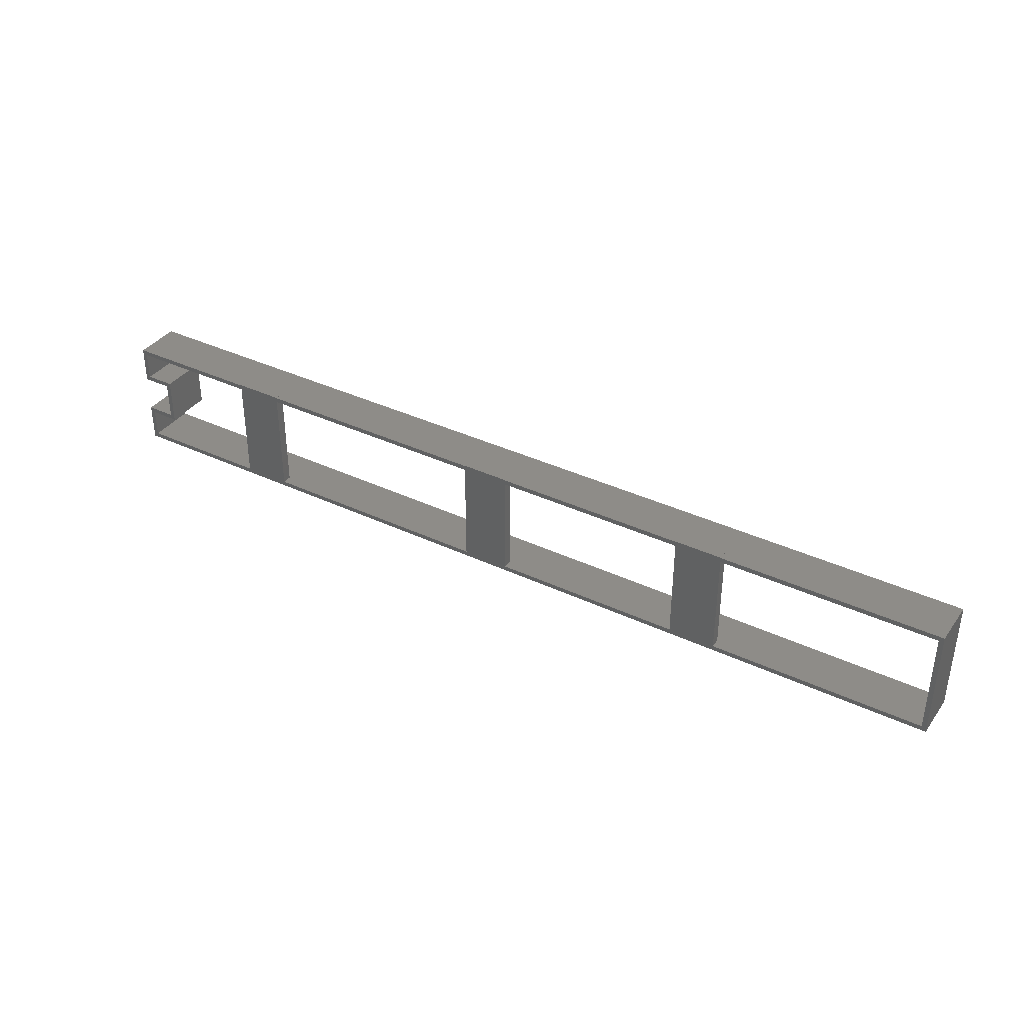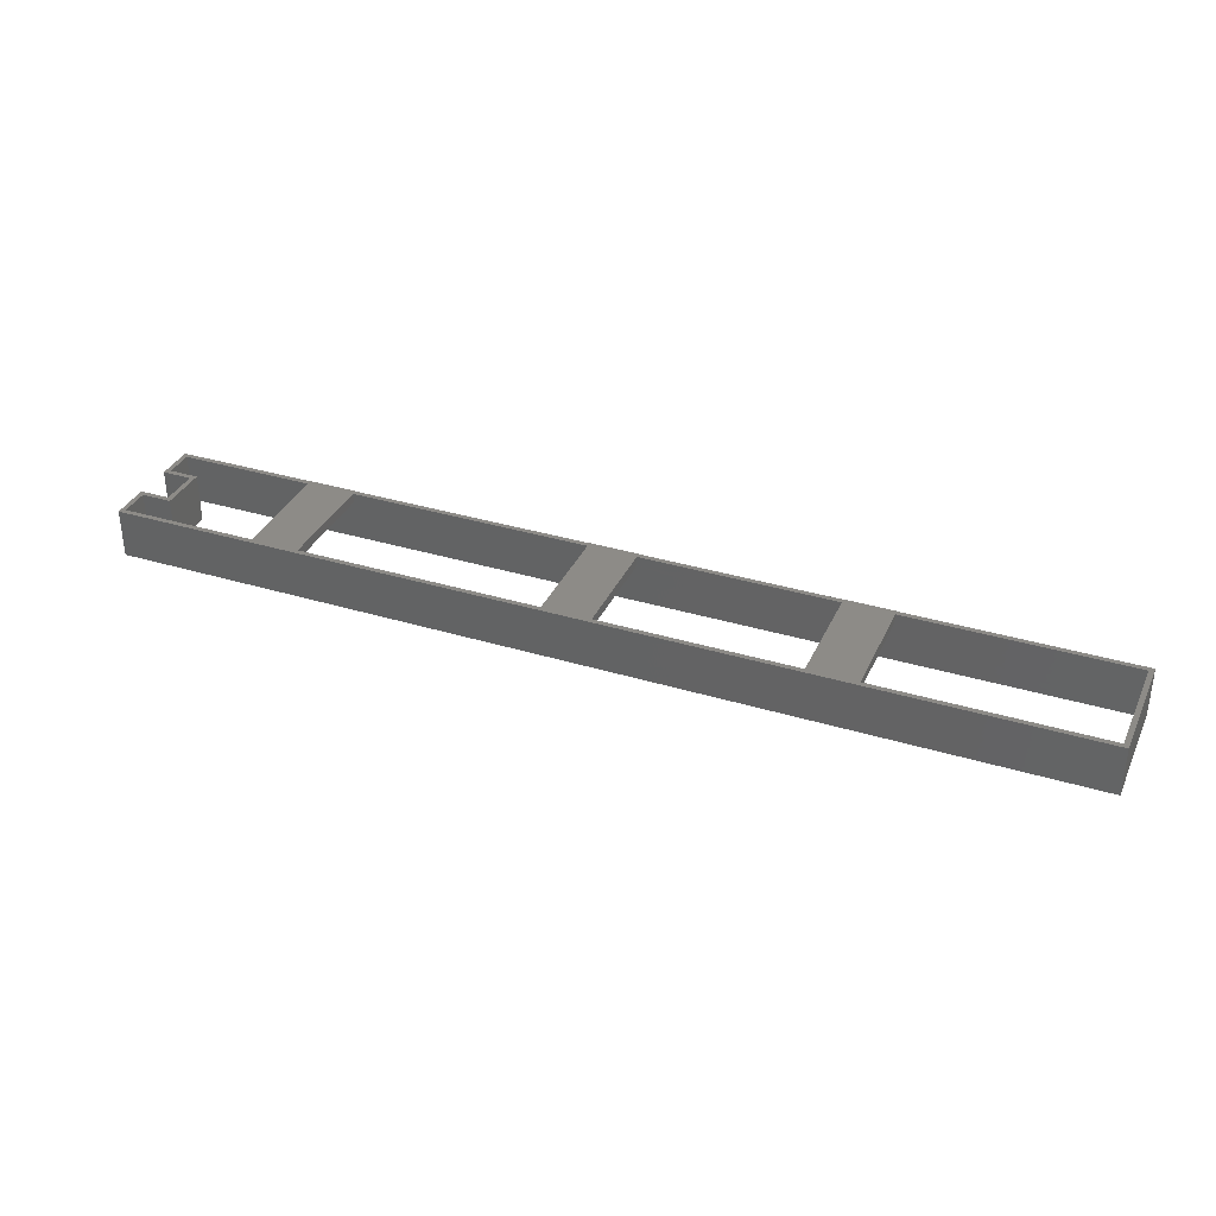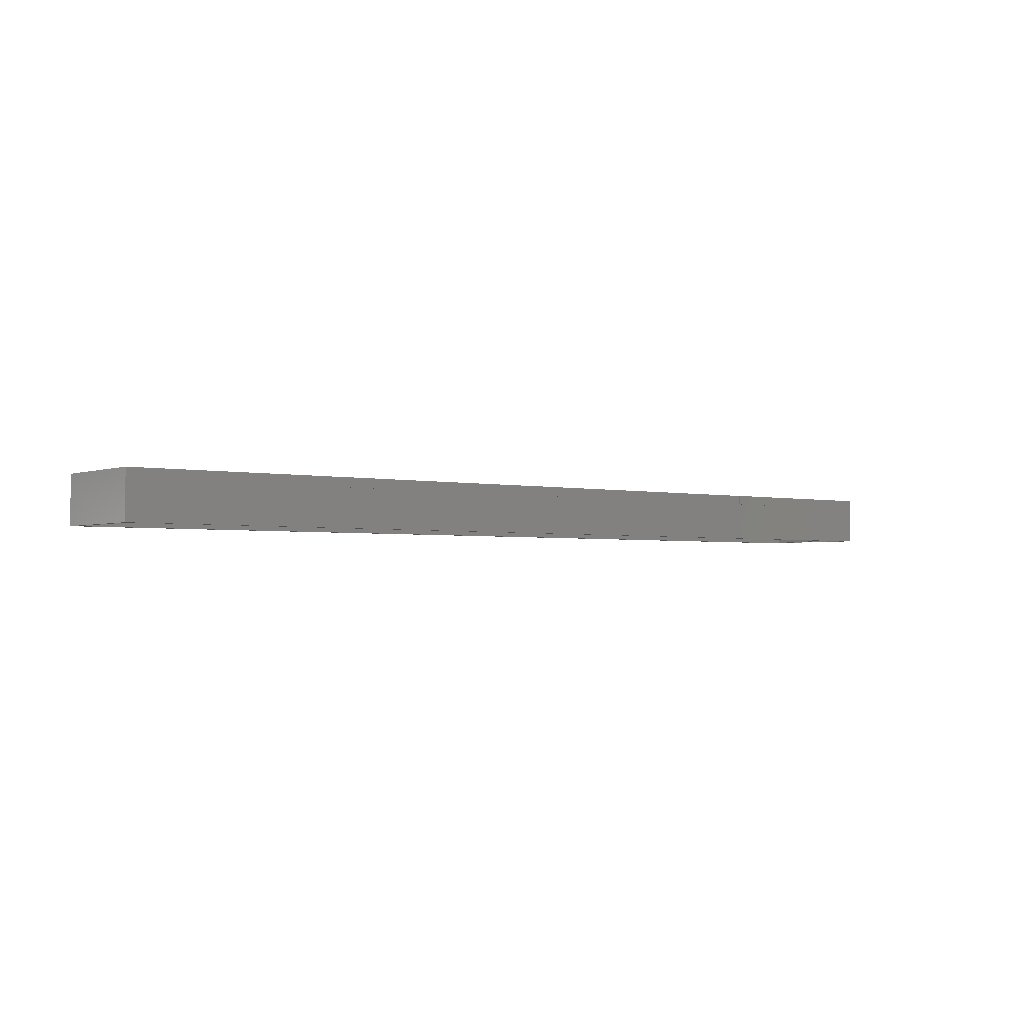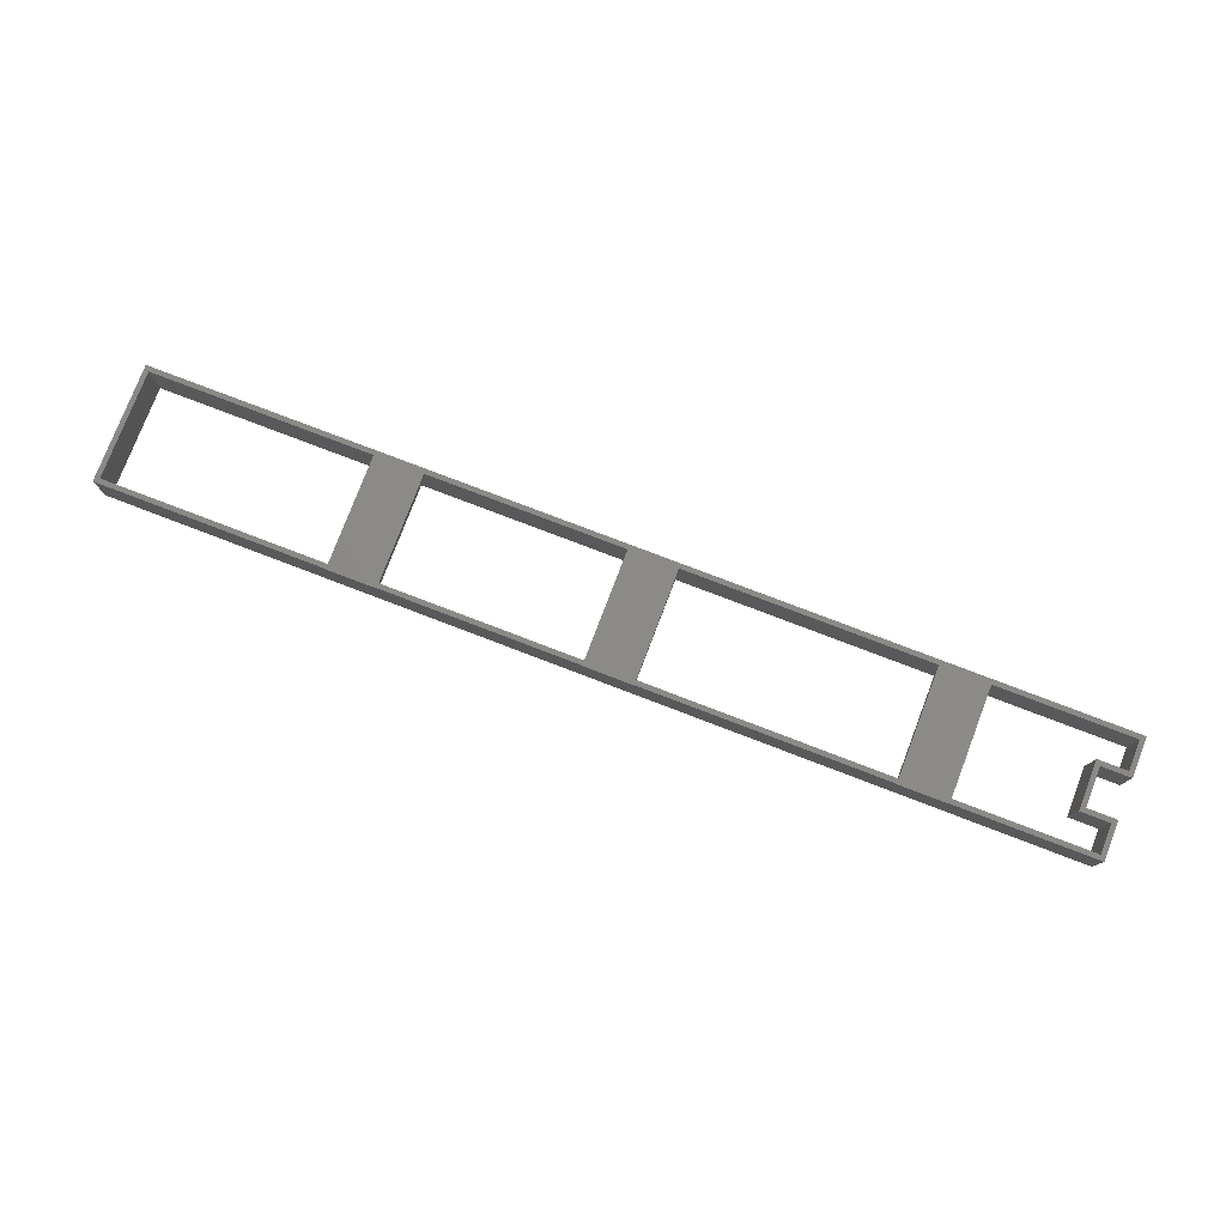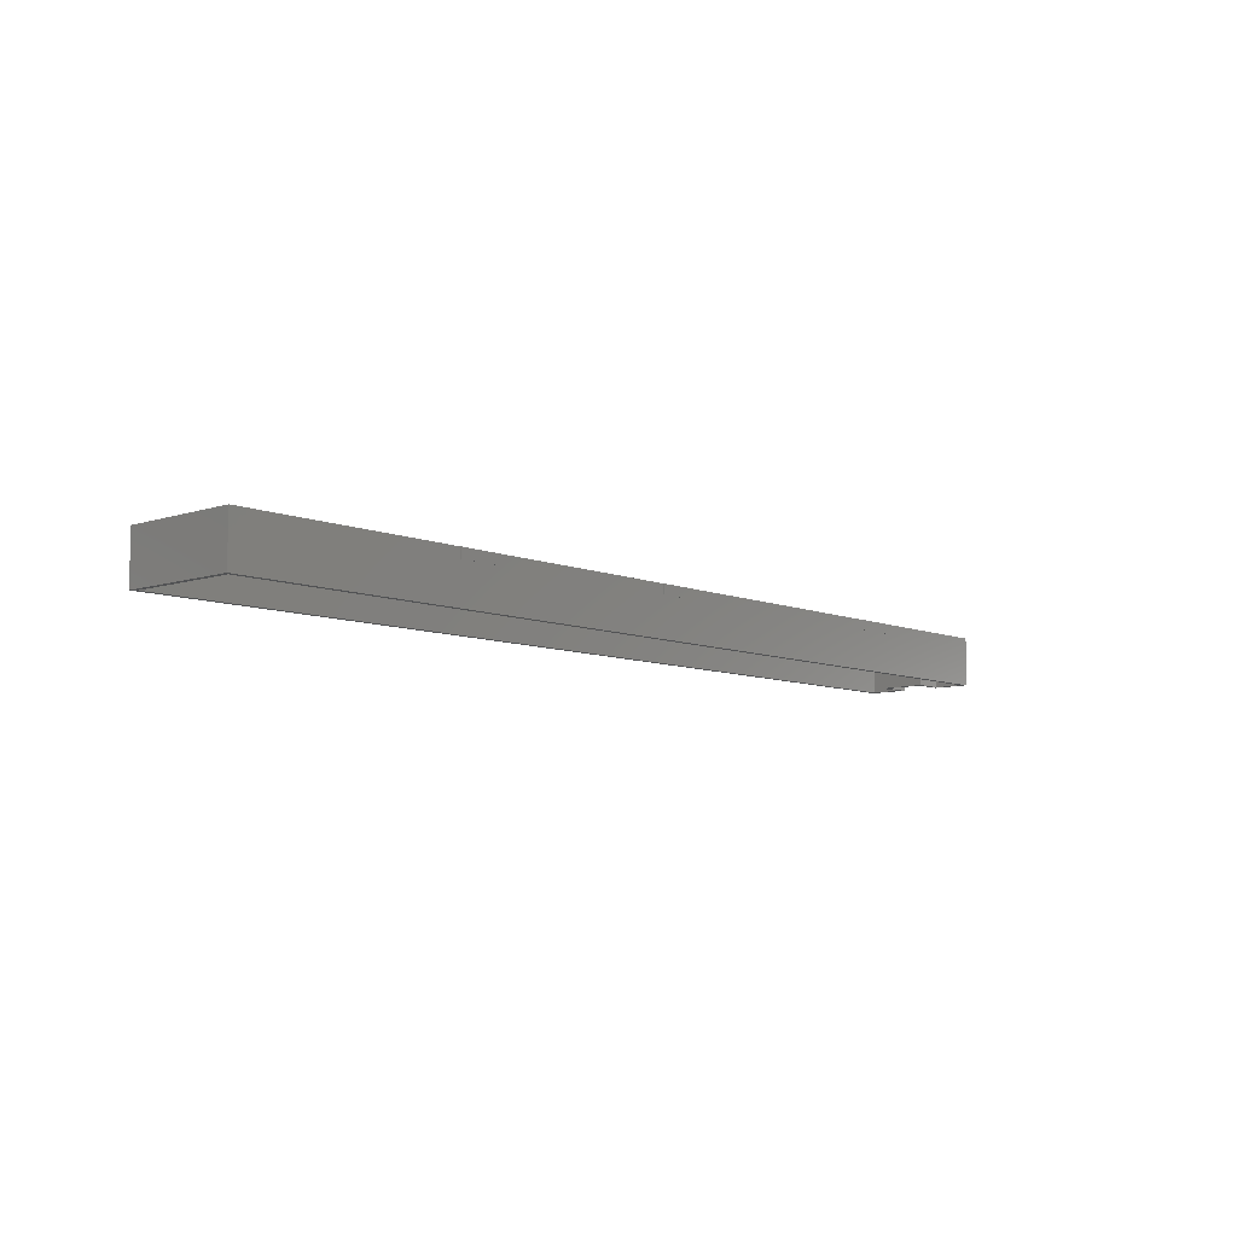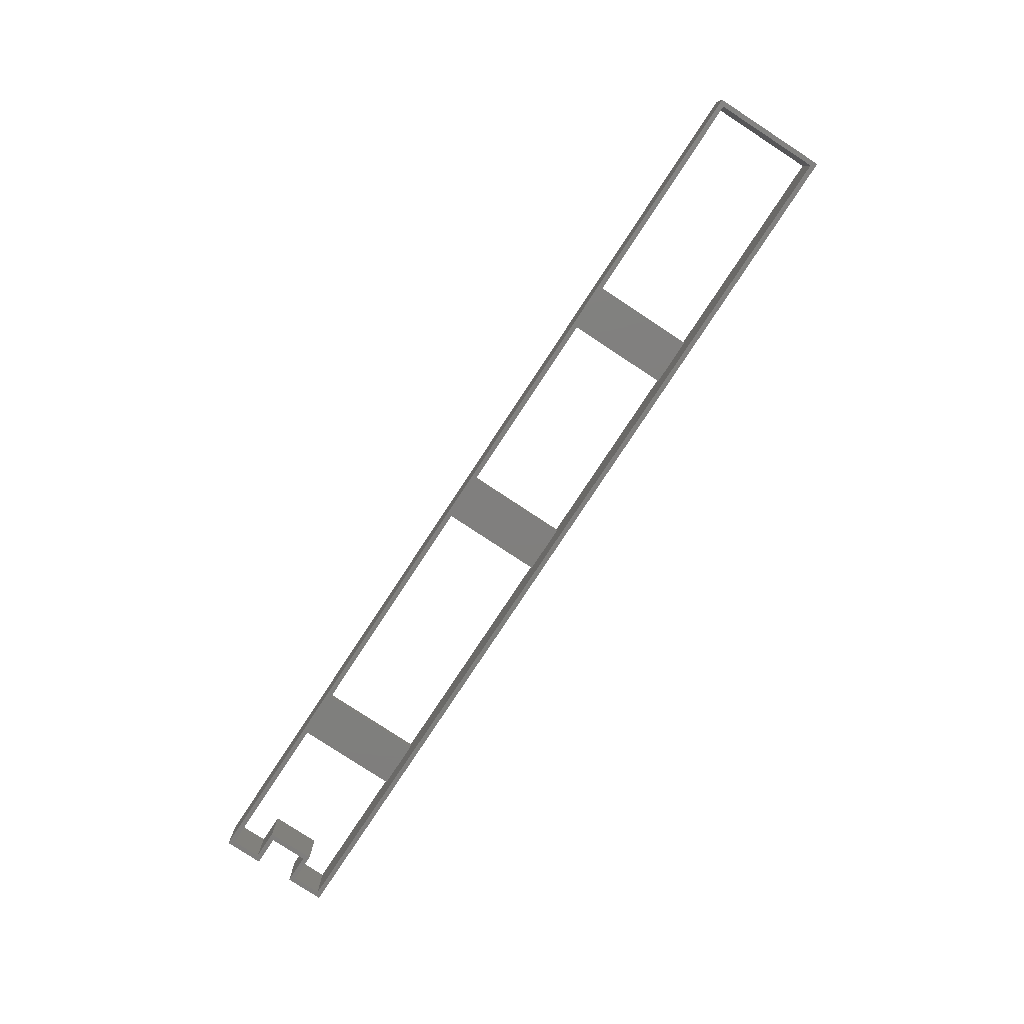
<metadata>
{"format":"stl","ext":"stl","renderer":"f3d","projection":"perspective","resolution":1024,"background":"white","views":[{"elev":36.9,"azim":31.5,"up":"+Y"},{"elev":34.6,"azim":22.2,"up":"+Z"},{"elev":-2.6,"azim":141.9,"up":"+Z"},{"elev":78.3,"azim":-159.1,"up":"+Z"},{"elev":-8.2,"azim":131.8,"up":"+Z"},{"elev":-79.2,"azim":56.6,"up":"+Z"}]}
</metadata>
<code>
# stl→obj: 80 verts, 172 faces
v 42.01 96.97 0
v 48.12 96.97 10
v 42.01 96.97 10
v 48.12 96.97 0
v 48.12 107 0
v 48.12 107 10
v 42.11 107 10
v 42.11 107 0
v 42.12 112.9 0
v 42.12 112.9 10
v 70 112.9 8
v 70 112.9 10
v 80 112.9 8
v 130 112.9 8
v 140 112.9 8
v 235.2 112.9 0
v 180 112.9 8
v 130 112.9 10
v 80 112.9 10
v 180 112.9 10
v 140 112.9 10
v 190 112.9 8
v 235.2 112.9 10
v 190 112.9 10
v 235.1 90.9 0
v 235.1 90.9 10
v 190 90.9 8
v 190 90.9 10
v 180 90.9 8
v 140 90.9 8
v 130 90.9 8
v 42.02 90.9 0
v 80 90.9 8
v 140 90.9 10
v 180 90.9 10
v 80 90.9 10
v 130 90.9 10
v 70 90.9 8
v 42.02 90.9 10
v 70 90.9 10
v 47.12 97.97 0
v 41.01 97.97 0
v 41.02 89.9 0
v 47.12 106 0
v 41.11 106 0
v 41.12 113.9 0
v 236.1 89.9 0
v 236.3 113.9 0
v 70 113.9 10
v 41.12 113.9 10
v 47.12 106 10
v 41.11 106 10
v 47.12 97.97 10
v 41.01 97.97 10
v 41.02 89.9 10
v 80 113.9 10
v 80 114 10
v 70 114 10
v 130 113.9 10
v 140 113.9 10
v 140 114 10
v 130 114 10
v 180 113.9 10
v 190 113.9 10
v 190 114 10
v 180 114 10
v 236.3 113.9 10
v 236.1 89.9 10
v 190 113.9 8
v 180 113.9 8
v 140 113.9 8
v 130 113.9 8
v 80 113.9 8
v 70 113.9 8
v 70 114 8
v 80 114 8
v 130 114 8
v 140 114 8
v 180 114 8
v 190 114 8
f 1 2 3
f 2 1 4
f 2 5 6
f 5 2 4
f 5 7 6
f 7 5 8
f 7 9 10
f 9 7 8
f 10 11 12
f 9 13 11
f 13 9 14
f 14 9 15
f 16 15 9
f 15 16 17
f 9 11 10
f 13 18 19
f 18 13 14
f 15 20 21
f 20 15 17
f 22 23 24
f 17 16 22
f 22 16 23
f 25 23 16
f 23 25 26
f 26 27 28
f 25 29 27
f 29 25 30
f 30 25 31
f 31 32 33
f 31 25 32
f 25 27 26
f 29 34 35
f 34 29 30
f 31 36 37
f 36 31 33
f 38 39 40
f 38 32 39
f 33 32 38
f 39 1 3
f 1 39 32
f 4 41 5
f 1 41 4
f 1 42 41
f 42 1 43
f 44 5 41
f 44 8 5
f 8 45 46
f 45 8 44
f 47 25 16
f 47 32 25
f 32 43 1
f 43 32 47
f 16 48 47
f 9 48 16
f 9 46 48
f 46 9 8
f 49 10 12
f 10 50 7
f 50 10 49
f 6 51 2
f 7 51 6
f 7 52 51
f 52 7 50
f 53 2 51
f 53 3 2
f 3 54 55
f 54 3 53
f 49 56 57
f 56 12 19
f 49 57 58
f 56 18 59
f 18 56 19
f 59 60 61
f 60 18 21
f 59 61 62
f 60 20 63
f 20 60 21
f 63 64 65
f 64 20 24
f 63 65 66
f 67 23 68
f 64 23 67
f 23 64 24
f 26 68 23
f 28 68 26
f 64 63 20
f 24 20 28
f 35 28 20
f 35 68 28
f 34 68 35
f 60 59 18
f 21 18 34
f 37 34 18
f 37 68 34
f 55 37 36
f 56 49 12
f 19 12 36
f 40 36 12
f 55 36 40
f 55 40 39
f 37 55 68
f 55 39 3
f 45 50 46
f 50 45 52
f 45 51 52
f 51 45 44
f 41 51 44
f 51 41 53
f 41 54 53
f 54 41 42
f 43 54 42
f 54 43 55
f 43 68 55
f 68 43 47
f 68 48 67
f 48 68 47
f 67 69 64
f 48 70 69
f 70 48 71
f 71 48 72
f 72 46 73
f 72 48 46
f 48 69 67
f 70 60 63
f 60 70 71
f 72 56 59
f 56 72 73
f 74 50 49
f 74 46 50
f 73 46 74
f 74 58 75
f 58 74 49
f 38 12 11
f 12 38 40
f 56 76 57
f 76 56 73
f 36 13 19
f 13 36 33
f 76 58 57
f 58 76 75
f 74 76 73
f 76 74 75
f 38 13 33
f 13 38 11
f 72 62 77
f 62 72 59
f 31 18 14
f 18 31 37
f 60 78 61
f 78 60 71
f 34 15 21
f 15 34 30
f 78 62 61
f 62 78 77
f 72 78 71
f 78 72 77
f 31 15 30
f 15 31 14
f 70 66 79
f 66 70 63
f 29 20 17
f 20 29 35
f 64 80 65
f 80 64 69
f 28 22 24
f 22 28 27
f 80 66 65
f 66 80 79
f 70 80 69
f 80 70 79
f 29 22 27
f 22 29 17

</code>
